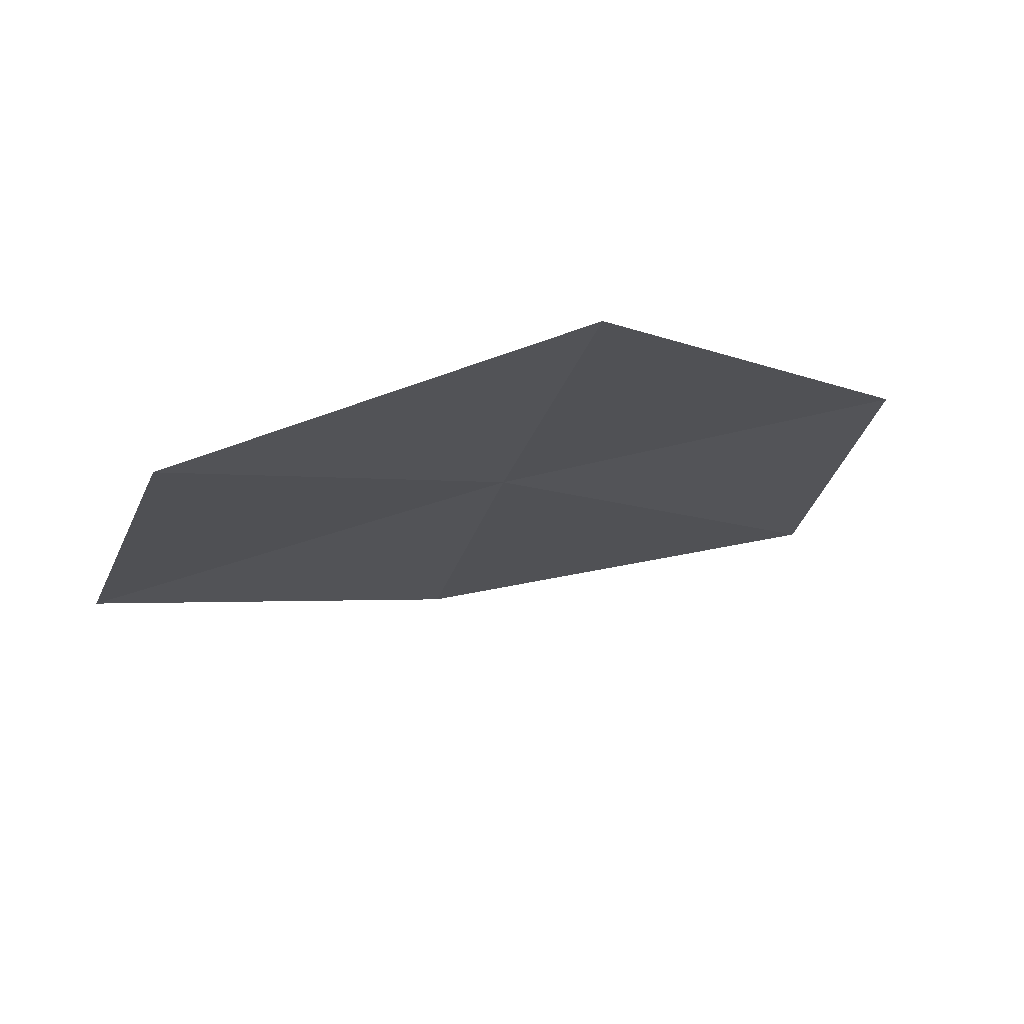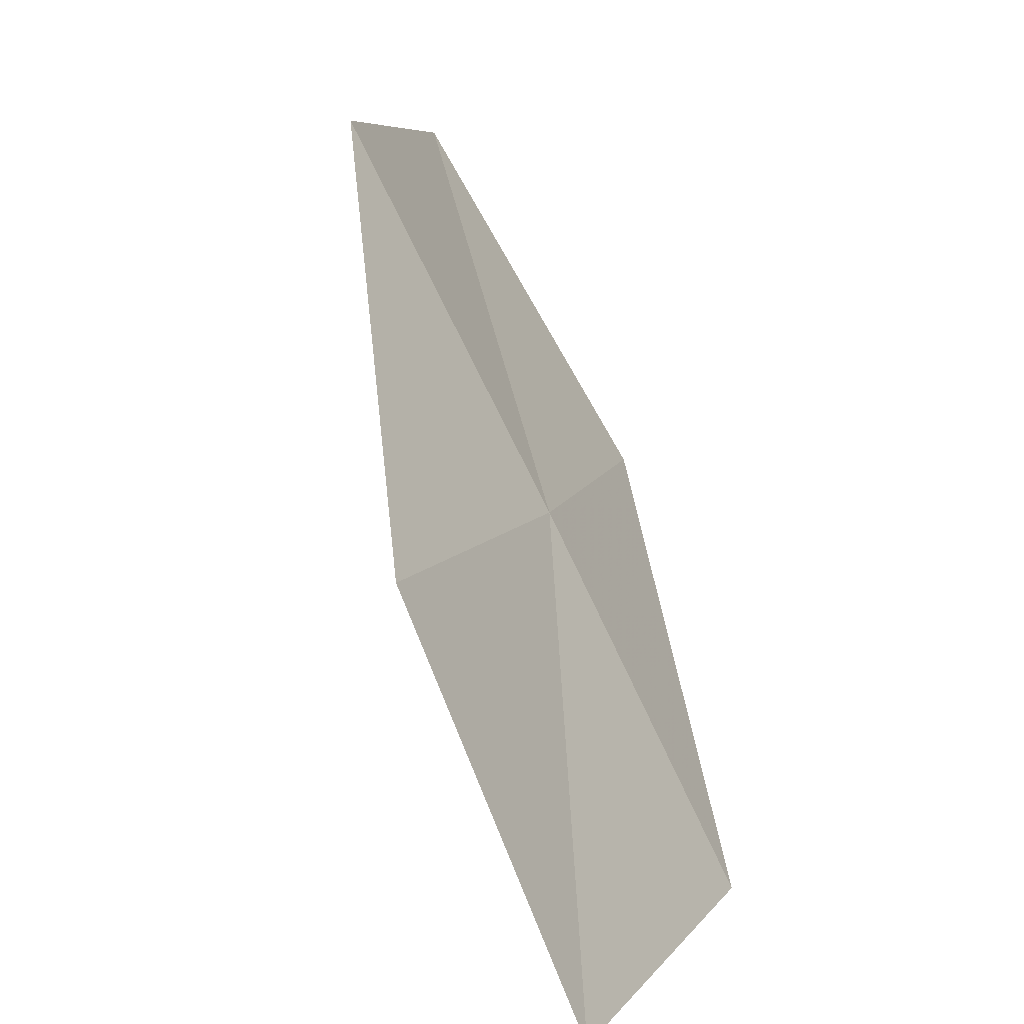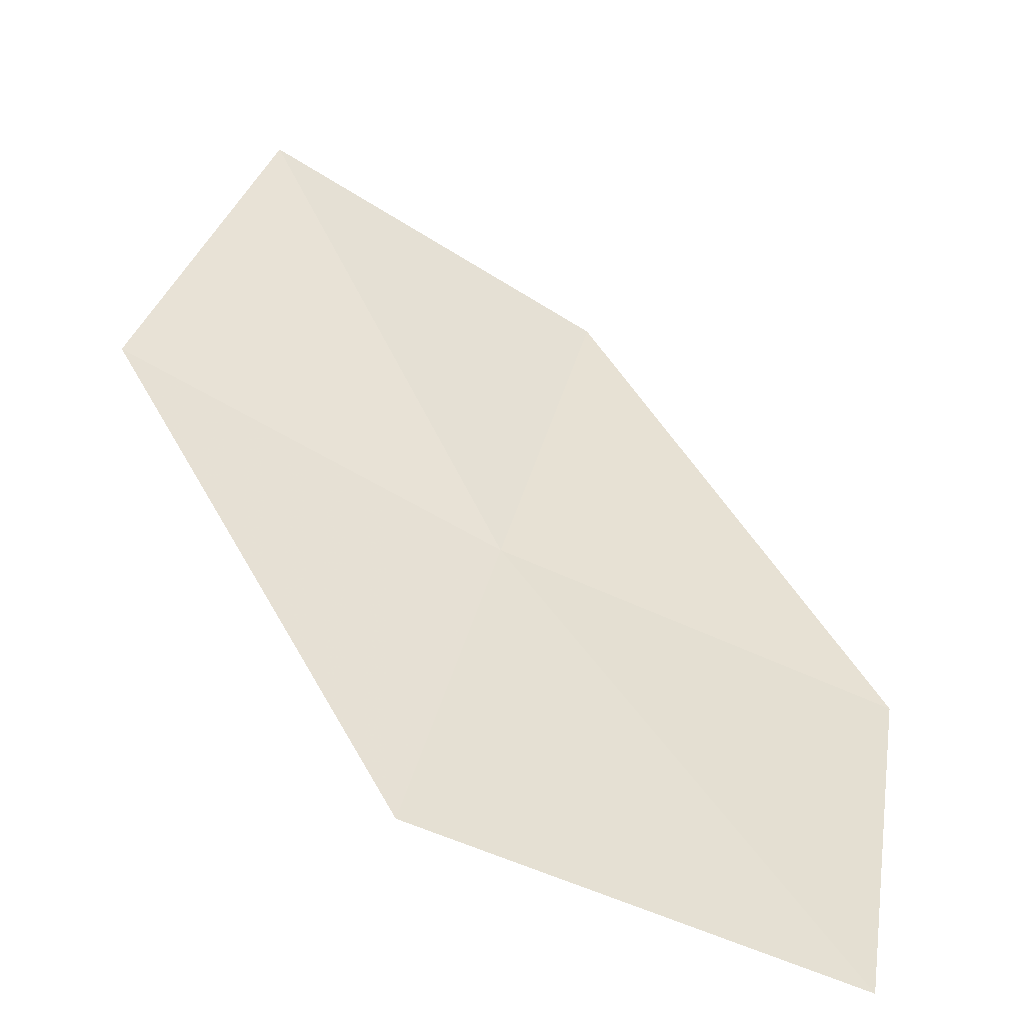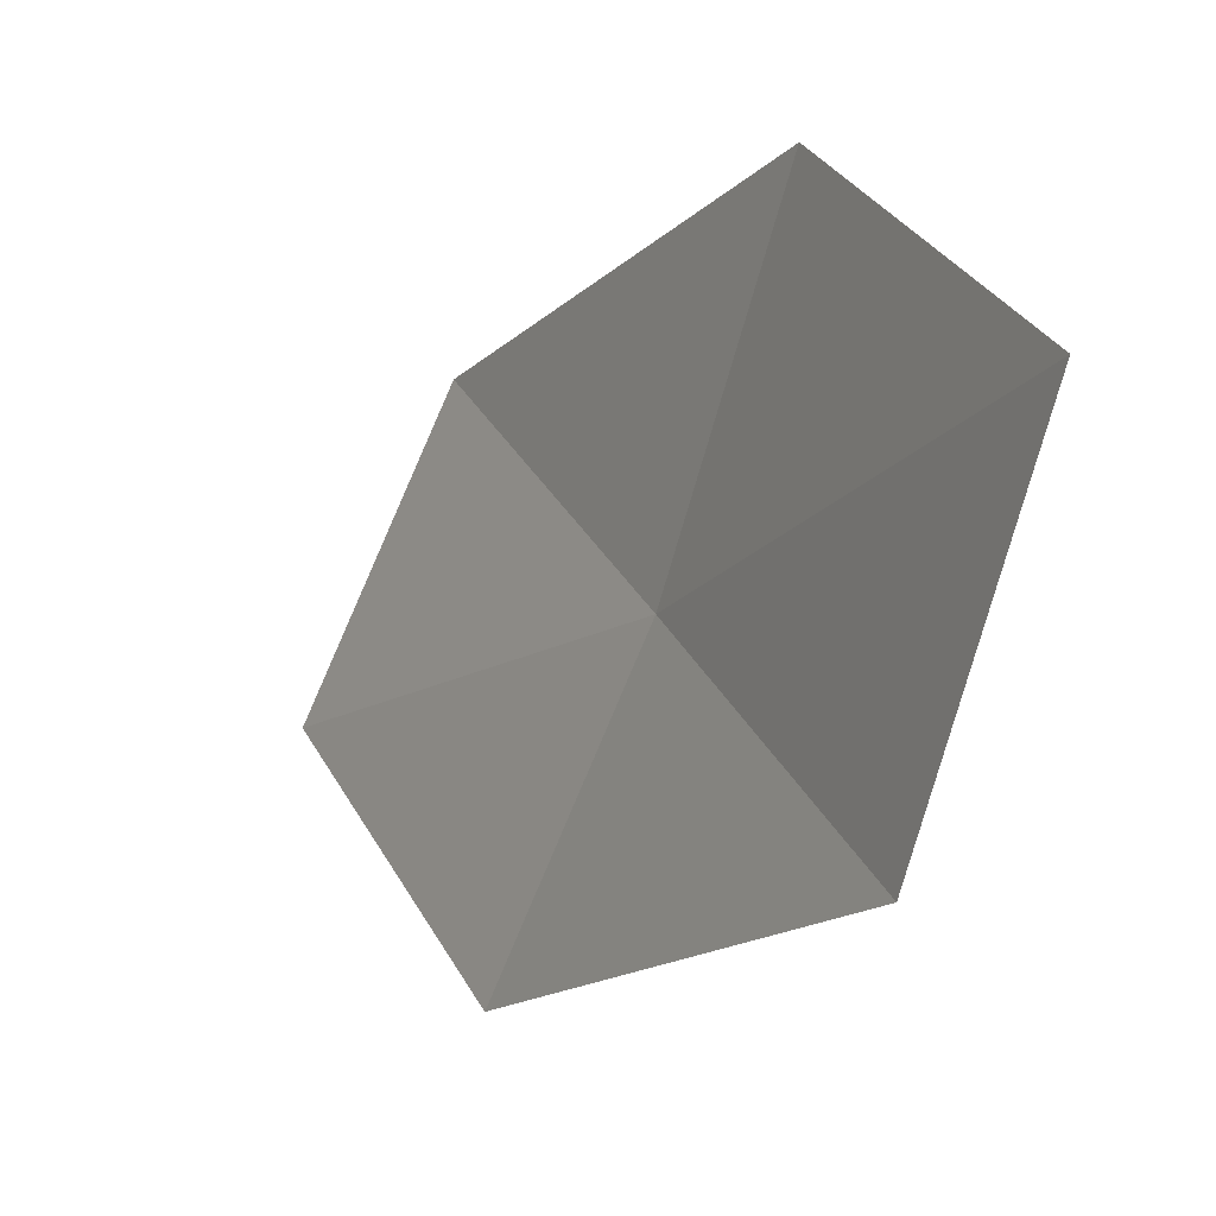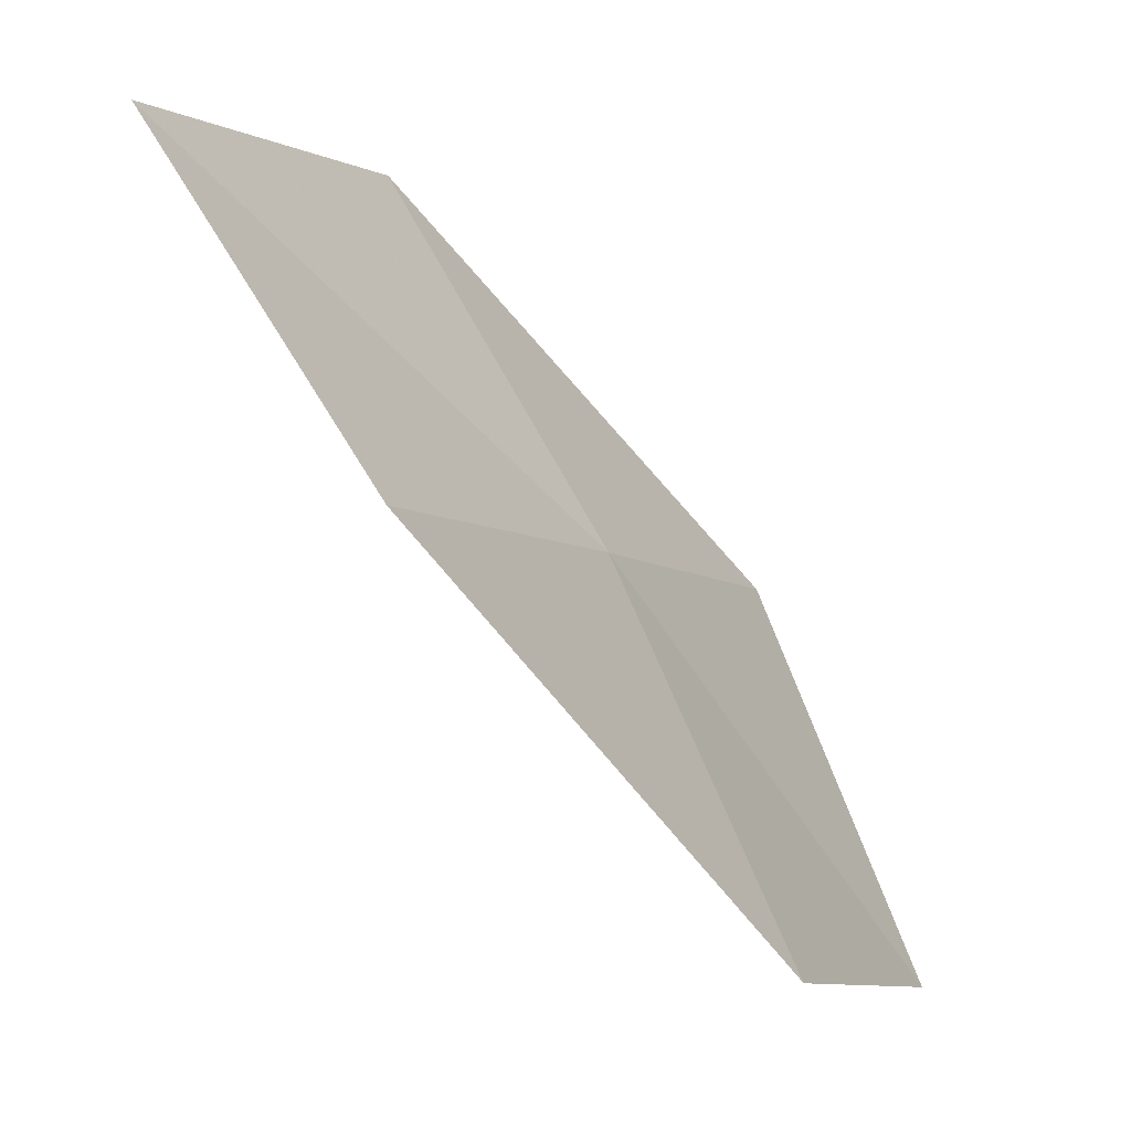
<metadata>
{"format":"obj","ext":"obj","renderer":"f3d","projection":"perspective","resolution":1024,"background":"white","views":[{"elev":46.8,"azim":-6.2,"up":"+Z"},{"elev":6.4,"azim":120.6,"up":"+Z"},{"elev":-79.4,"azim":-10.0,"up":"+Z"},{"elev":-66.3,"azim":87.3,"up":"+Z"},{"elev":70.6,"azim":79.1,"up":"+Z"}]}
</metadata>
<code>
v -5.468 16.25 7.779
v -3.793 16.62 7.723
v -3.946 17.27 6.188
v -5.71 16.96 6.278
v -5.205 15.48 9.34
v -7.107 15.72 7.84
v -6.736 14.91 9.358
f 1 3 2
f 1 4 3
f 1 2 5
f 1 6 4
f 1 5 7
f 1 7 6

</code>
